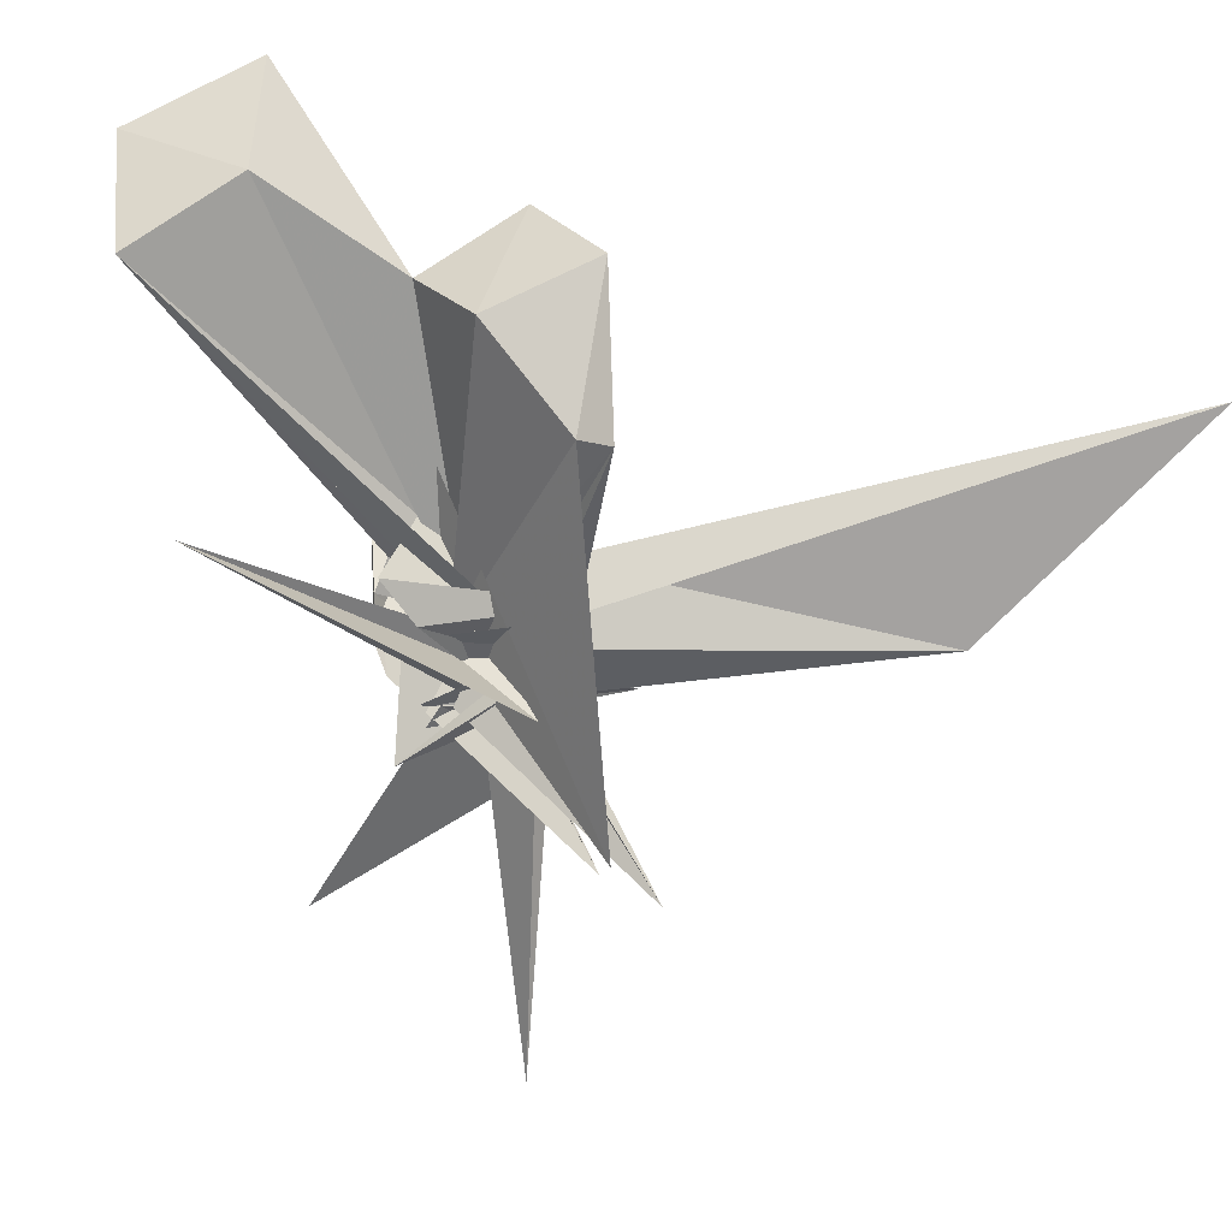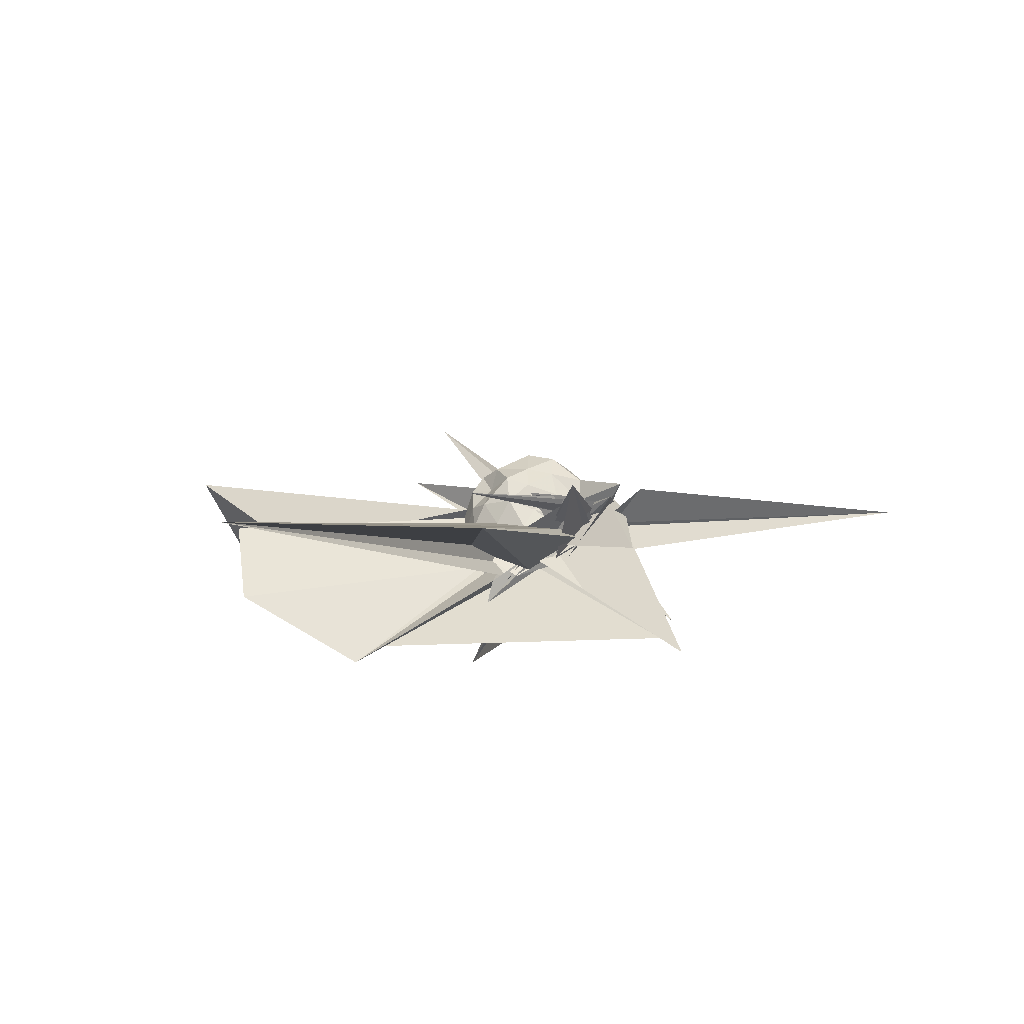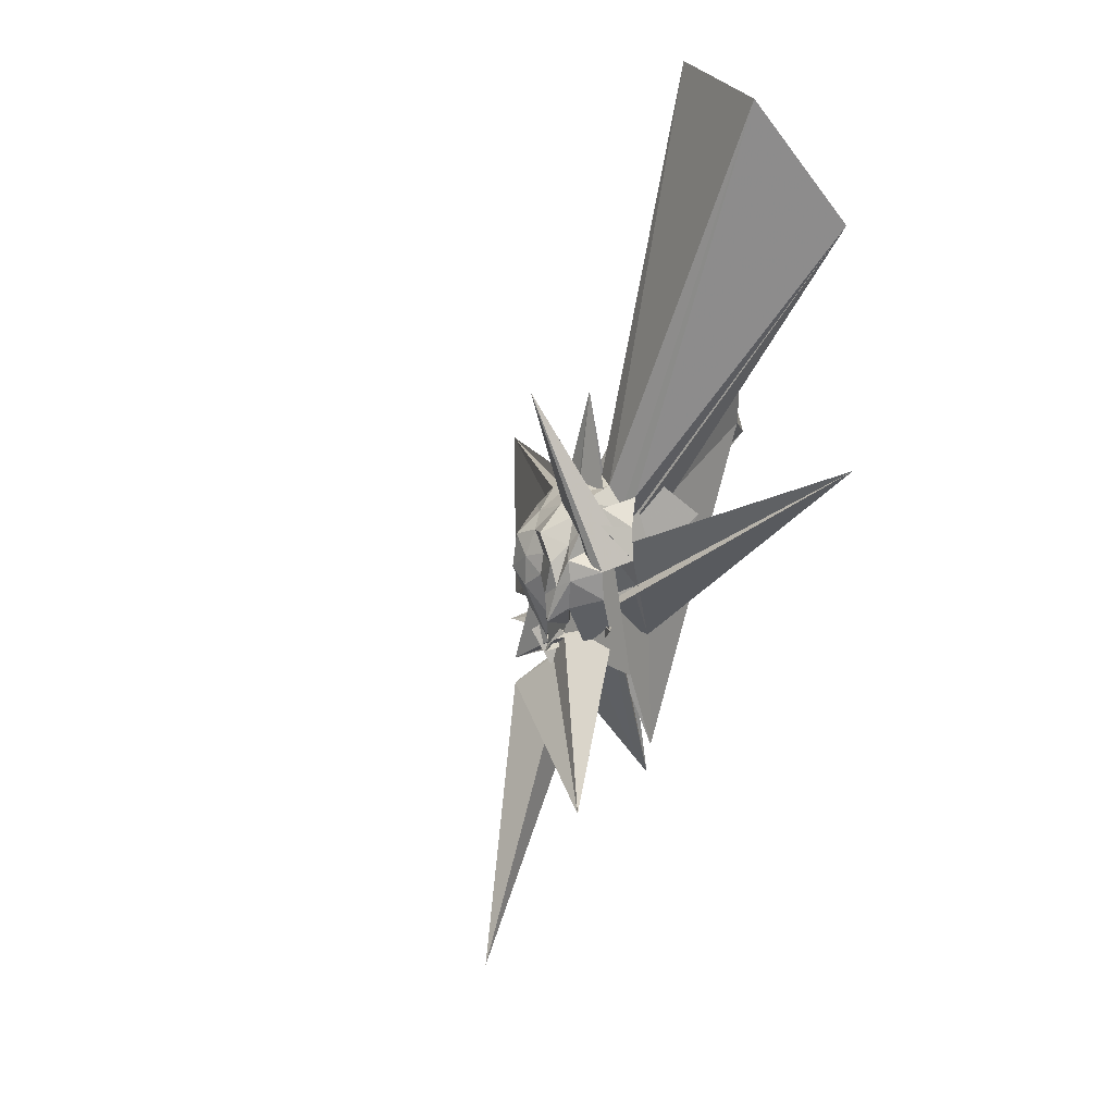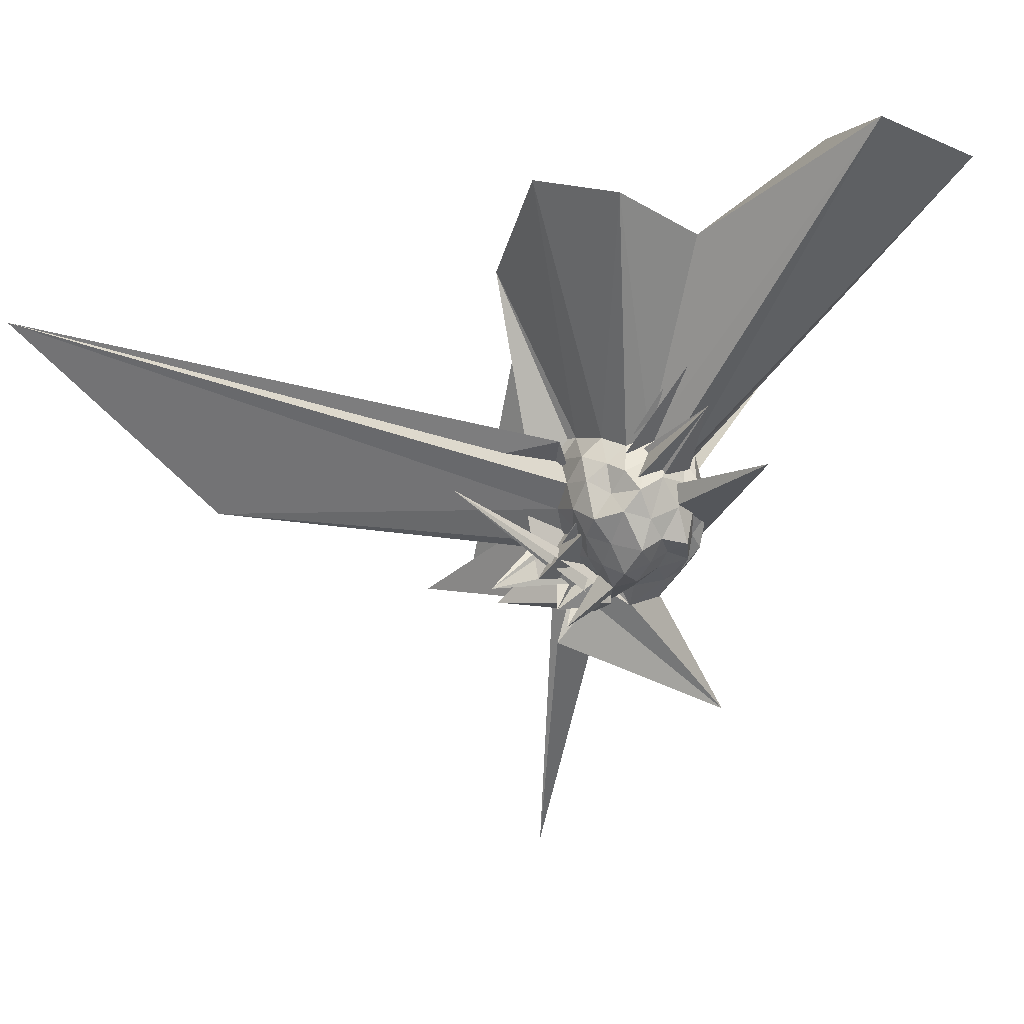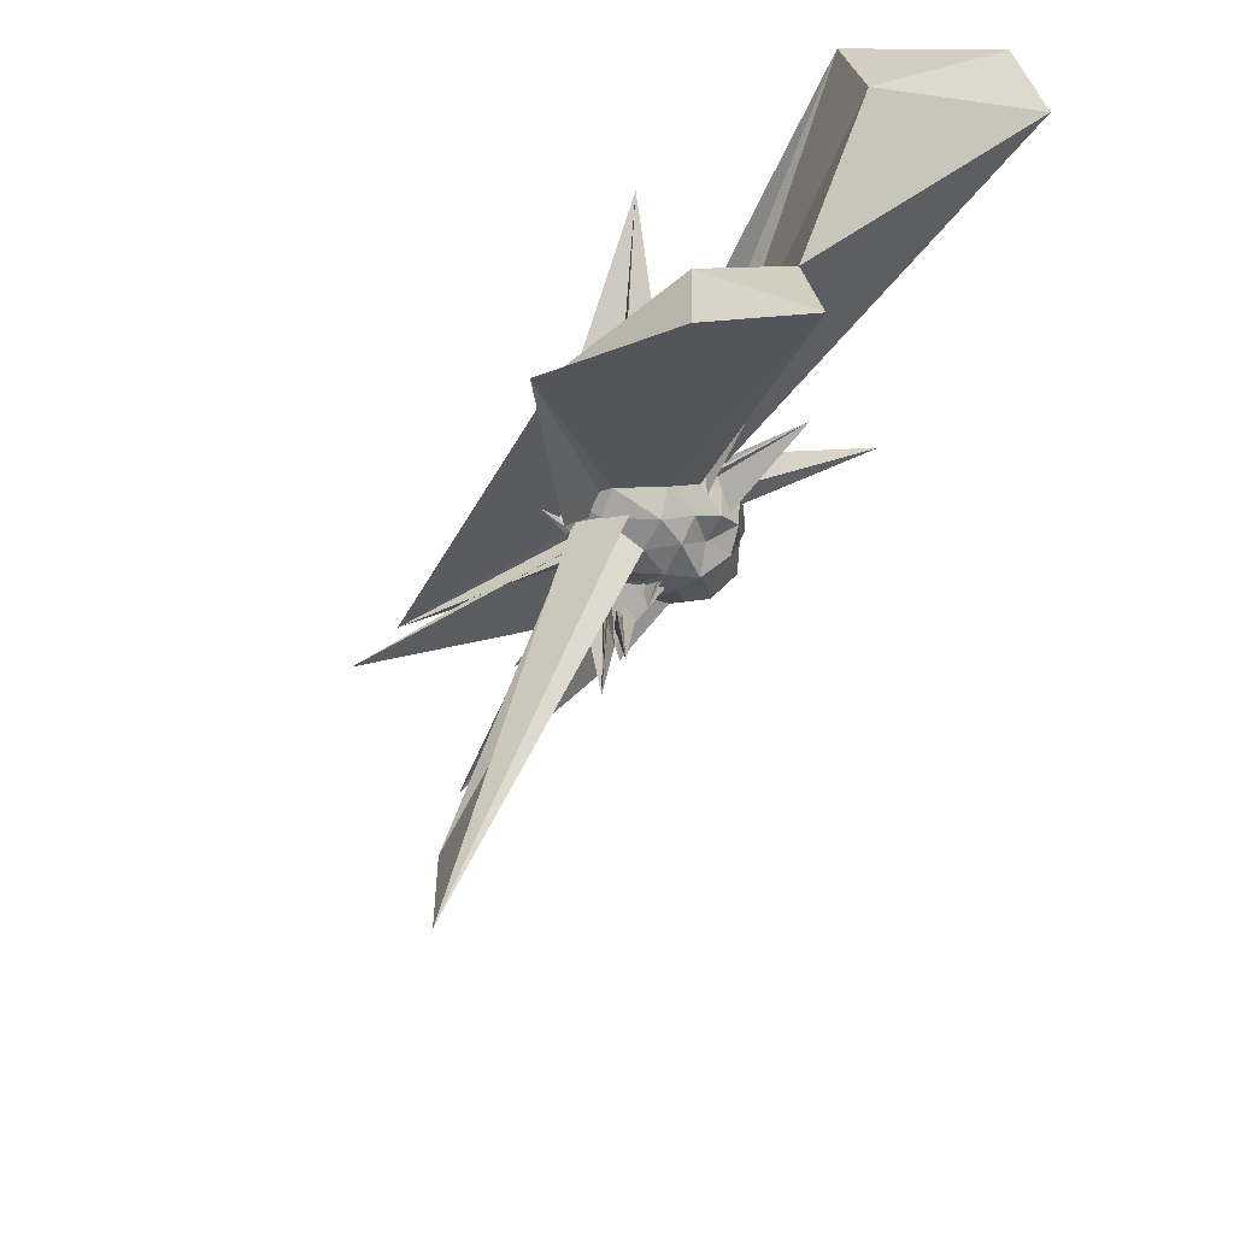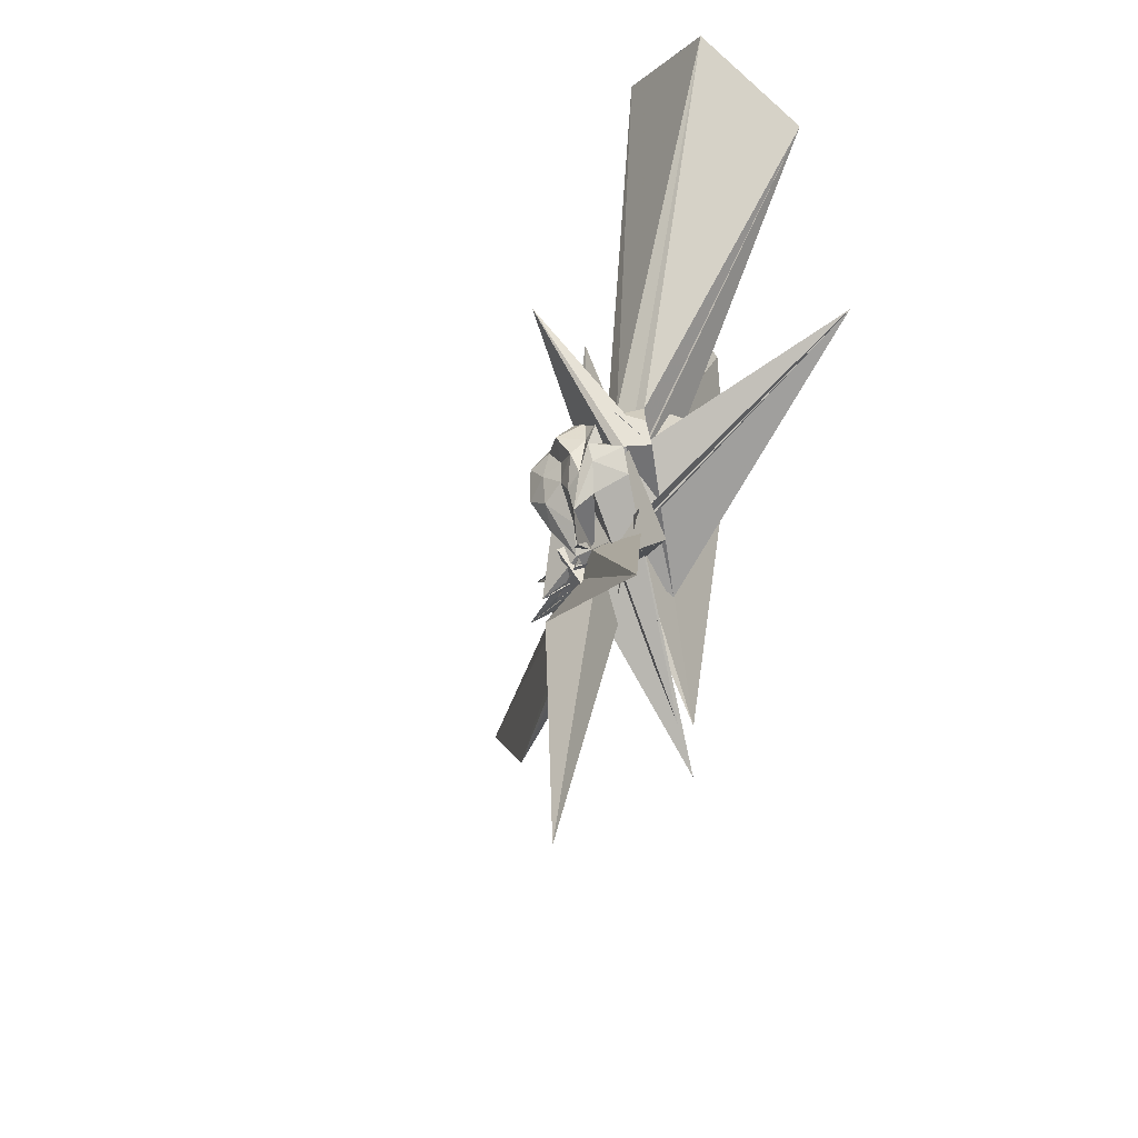
<metadata>
{"format":"obj","ext":"obj","renderer":"f3d","projection":"perspective","resolution":1024,"background":"white","views":[{"elev":42.4,"azim":-69.2,"up":"+Z"},{"elev":-76.0,"azim":117.9,"up":"+Y"},{"elev":74.2,"azim":-142.3,"up":"+Y"},{"elev":5.4,"azim":96.9,"up":"+Z"},{"elev":45.6,"azim":40.3,"up":"+Z"},{"elev":35.0,"azim":-149.9,"up":"+Y"}]}
</metadata>
<code>
v 0.004785 0.0304 -0.02189
v -0.3892 0.2516 -0.6407
v 0.2341 -0.002679 0.1359
v 0.1916 0.05021 0.1607
v 0.1543 0.109 0.1796
v 0.1112 0.1543 0.1553
v 0.04458 0.1409 0.1304
v 0.02886 0.1828 0.1657
v -0.01671 -0.1688 0.08771
v 0.009262 -0.09173 -0.07611
v -0.007365 -0.1488 -0.08273
v -0.009444 -0.1166 0.00801
v -0.1304 0.1325 0.2468
v -0.0534 -0.1086 -0.1821
v -0.04084 -0.1666 -0.1843
v -0.01753 -0.2354 0.05519
v -0.04841 -0.3319 0.2245
v -0.006203 -0.1405 -0.01858
v -0.01685 -0.2521 0.1391
v 0.02916 -0.2045 0.15
v 0.1549 -0.1321 0.1685
v 0.197 -0.05726 0.1532
v 0.2529 0.04191 0.08515
v 0.206 0.1015 0.1165
v 0.1537 0.1578 0.09774
v 0.127 0.2403 0.04761
v 0.07918 0.1888 0.08293
v -0.01966 0.2005 0.08562
v 0.04662 0.2384 0.02789
v 0.0513 0.07858 -0.03436
v -0.006241 -0.1688 -0.1823
v -0.1429 0.03431 0.1381
v 0.1021 -0.3112 0.1133
v -0.04117 -0.227 -0.01338
v 0.00942 -0.1178 -0.09675
v -0.05995 -0.1529 -0.02528
v -0.02957 -0.2653 0.1062
v 0.1129 -0.1995 0.2074
v 0.7953 -1.588 0.5541
v 0.1379 -0.1756 0.09039
v 0.2031 -0.1144 0.1043
v 0.2194 -0.04234 0.06991
v 0.2359 0.07021 0.001107
v 0.1865 0.1447 0.03048
v 0.1313 0.1832 0.01737
v 0.08619 0.2176 -6.783e-05
v 0.03123 0.1634 -0.01287
v -0.07593 0.1757 0.01836
v -0.1791 -0.276 -0.02419
v -0.4288 0.4658 0.4999
v 0.1844 -0.3856 -0.2087
v 0.1175 -0.2594 -0.1872
v -0.2519 0.06277 -0.2219
v -0.04256 -0.1926 -0.1382
v -0.01323 -0.1787 -0.03721
v -0.06828 -0.1907 0.007524
v -0.03507 -0.2392 0.06381
v 0.3582 -1.134 0.01316
v 0.09605 -0.2062 0.01321
v 0.184 -0.1537 0.02131
v 0.2417 -0.08865 -0.00163
v 0.2662 -0.003131 0.02407
v 0.2068 0.0998 -0.05749
v 0.1765 0.17 -0.07363
v 0.09093 0.179 -0.05543
v 0.0621 0.1997 -0.09554
v -0.03318 0.2029 -0.06618
v 0.3955 0.3988 0.1704
v -0.04106 -0.1247 -0.09412
v -0.01002 -0.1083 -0.2092
v -0.07988 -0.2008 -0.004618
v 0.3082 0.2292 0.3209
v -0.02603 -0.09683 -0.2312
v -0.03446 -0.1375 -0.1308
v -0.03957 -0.2046 -0.1514
v -0.02187 -0.179 -0.05698
v -0.1346 0.08964 -0.1598
v 0.02332 -0.1929 -0.09251
v 0.1189 -0.1591 -0.03831
v 0.1952 -0.1163 -0.05371
v 0.2281 -0.0423 -0.07101
v 0.2498 0.04735 -0.08762
v 0.1436 0.1122 -0.1004
v 0.1005 0.1684 -0.124
v 0.05026 0.146 -0.1627
v 0.02491 0.1743 -0.1339
v -0.07676 0.155 -0.1159
v -0.3417 -0.487 -0.2932
v -0.01334 -0.1269 -0.1084
v 0.02277 -0.06945 0.02456
v -0.3906 -0.6593 -0.2849
v -0.03904 -0.1465 -0.2773
v -0.01885 -0.124 -0.1477
v -0.004209 -0.07663 -0.07059
v 0.06259 -0.05378 -0.2615
v -0.08688 -0.4004 -0.2843
v -0.007938 -0.1506 -0.09412
v 0.04853 -0.1765 -0.119
v 0.1215 -0.1161 -0.1231
v 0.1803 -0.06895 -0.1371
v 0.21 -0.005028 -0.1585
v 0.1861 0.06736 -0.1279
v 0.1692 -0.005543 0.2012
v 0.1328 0.05785 0.2246
v 0.5852 0.6816 1.087
v 0.3093 0.9336 0.9959
v -0.05181 0.7544 0.9331
v 0.01392 -0.002916 0.04585
v -0.04737 -0.2098 0.1062
v -0.03209 -0.1598 0.02317
v 0.1373 0.1285 0.2598
v -0.1164 0.06158 0.06749
v -0.03579 -0.2819 0.1691
v 0.002299 -0.3055 0.1789
v -0.03012 -0.2392 0.198
v 0.02795 -0.1602 0.2136
v 0.1277 -0.07857 0.2201
v 0.4949 -0.001397 0.8977
v 0.2751 0.1956 0.7904
v 0.1917 0.5406 1.051
v 0.1613 -0.1878 -0.08027
v -0.01022 -0.05828 -0.02357
v -0.08897 -0.1997 -0.1093
v 0.007984 -0.2245 0.04141
v 0.01809 -0.05031 0.09003
v -0.009264 -0.3967 0.6897
v 0.3265 -0.2535 0.9381
v 0.137 -0.01773 0.8417
v 0.04487 -0.01466 -0.003023
v 0.2242 0.1975 0.47
v -0.361 -0.5215 -0.235
v 0.006747 -0.3019 0.6704
v 0.117 0.08484 -0.1482
v 0.07019 0.09974 -0.1894
v 0.02045 0.08092 -0.2446
v -0.007957 0.1082 -0.1835
v 0.02518 0.005296 -0.1201
v 0.05263 -0.2115 -0.2851
v -0.1211 -0.03506 -0.114
v -0.05714 -0.131 -0.2313
v 0.04877 -0.1451 -0.1585
v -0.03496 -0.1115 -0.2992
v -0.007831 -0.1397 -0.2728
v -0.0483 -0.1043 -0.2025
v 0.06135 -0.09067 -0.1793
v 0.1122 -0.04454 -0.2087
v 0.1441 0.02567 -0.1866
v 0.03899 0.01006 -0.2109
v -0.008148 -0.005223 -0.2755
v -0.006491 -0.09214 -0.1758
v -0.005266 -0.07768 -0.2801
v -0.06435 -0.2264 -0.06352
v -0.3929 -0.309 -1.064
v -0.04707 -0.1493 -0.2505
v -0.03717 -0.1581 -0.1608
v 0.06831 -0.181 -0.3321
v 0.00494 -0.0607 -0.2567
v -0.01708 -0.05543 -0.2135
v 0.3348 -0.4746 0.08619
v -0.04794 -0.07443 -0.2249
v 0.02914 -0.2122 -0.384
v -0.1212 -0.003414 -0.1178
f 3 23 4
f 4 23 24
f 4 24 5
f 5 24 25
f 5 25 6
f 6 25 26
f 6 26 7
f 7 26 27
f 7 27 8
f 8 27 28
f 8 28 9
f 9 28 29
f 9 29 10
f 10 29 30
f 10 30 11
f 11 30 31
f 11 31 12
f 12 31 32
f 12 32 13
f 13 32 33
f 13 33 14
f 14 33 34
f 14 34 15
f 15 34 35
f 15 35 16
f 16 35 36
f 16 36 17
f 17 36 37
f 17 37 18
f 18 37 38
f 18 38 19
f 19 38 39
f 19 39 20
f 20 39 40
f 20 40 21
f 21 40 41
f 21 41 22
f 22 41 42
f 22 42 3
f 3 42 23
f 23 43 24
f 24 43 44
f 24 44 25
f 25 44 45
f 25 45 26
f 26 45 46
f 26 46 27
f 27 46 47
f 27 47 28
f 28 47 48
f 28 48 29
f 29 48 49
f 29 49 30
f 30 49 50
f 30 50 31
f 31 50 51
f 31 51 32
f 32 51 52
f 32 52 33
f 33 52 53
f 33 53 34
f 34 53 54
f 34 54 35
f 35 54 55
f 35 55 36
f 36 55 56
f 36 56 37
f 37 56 57
f 37 57 38
f 38 57 58
f 38 58 39
f 39 58 59
f 39 59 40
f 40 59 60
f 40 60 41
f 41 60 61
f 41 61 42
f 42 61 62
f 42 62 23
f 23 62 43
f 43 63 44
f 44 63 64
f 44 64 45
f 45 64 65
f 45 65 46
f 46 65 66
f 46 66 47
f 47 66 67
f 47 67 48
f 48 67 68
f 48 68 49
f 49 68 69
f 49 69 50
f 50 69 70
f 50 70 51
f 51 70 71
f 51 71 52
f 52 71 72
f 52 72 53
f 53 72 73
f 53 73 54
f 54 73 74
f 54 74 55
f 55 74 75
f 55 75 56
f 56 75 76
f 56 76 57
f 57 76 77
f 57 77 58
f 58 77 78
f 58 78 59
f 59 78 79
f 59 79 60
f 60 79 80
f 60 80 61
f 61 80 81
f 61 81 62
f 62 81 82
f 62 82 43
f 43 82 63
f 63 83 64
f 64 83 84
f 64 84 65
f 65 84 85
f 65 85 66
f 66 85 86
f 66 86 67
f 67 86 87
f 67 87 68
f 68 87 88
f 68 88 69
f 69 88 89
f 69 89 70
f 70 89 90
f 70 90 71
f 71 90 91
f 71 91 72
f 72 91 92
f 72 92 73
f 73 92 93
f 73 93 74
f 74 93 94
f 74 94 75
f 75 94 95
f 75 95 76
f 76 95 96
f 76 96 77
f 77 96 97
f 77 97 78
f 78 97 98
f 78 98 79
f 79 98 99
f 79 99 80
f 80 99 100
f 80 100 81
f 81 100 101
f 81 101 82
f 82 101 102
f 82 102 63
f 63 102 83
f 103 104 118
f 104 119 118
f 104 105 119
f 105 120 119
f 105 106 120
f 106 107 120
f 107 121 120
f 107 108 121
f 108 122 121
f 108 109 122
f 109 110 122
f 110 123 122
f 110 111 123
f 111 124 123
f 111 112 124
f 112 113 124
f 113 125 124
f 113 114 125
f 114 126 125
f 114 115 126
f 115 116 126
f 116 127 126
f 116 117 127
f 117 118 127
f 117 103 118
f 118 119 128
f 119 129 128
f 119 120 129
f 120 121 129
f 121 130 129
f 121 122 130
f 122 123 130
f 123 131 130
f 123 124 131
f 124 125 131
f 125 132 131
f 125 126 132
f 126 127 132
f 127 128 132
f 127 118 128
f 133 148 134
f 134 148 149
f 134 149 135
f 135 149 150
f 135 150 136
f 136 150 137
f 137 150 151
f 137 151 138
f 138 151 152
f 138 152 139
f 139 152 140
f 140 152 153
f 140 153 141
f 141 153 154
f 141 154 142
f 142 154 143
f 143 154 155
f 143 155 144
f 144 155 156
f 144 156 145
f 145 156 146
f 146 156 157
f 146 157 147
f 147 157 148
f 147 148 133
f 148 158 149
f 149 158 159
f 149 159 150
f 150 159 151
f 151 159 160
f 151 160 152
f 152 160 153
f 153 160 161
f 153 161 154
f 154 161 155
f 155 161 162
f 155 162 156
f 156 162 157
f 157 162 158
f 157 158 148
f 3 4 103
f 103 4 104
f 4 5 104
f 104 5 105
f 5 6 105
f 105 6 106
f 6 7 106
f 7 8 106
f 106 8 107
f 8 9 107
f 107 9 108
f 9 10 108
f 108 10 109
f 10 11 109
f 11 12 109
f 109 12 110
f 12 13 110
f 110 13 111
f 13 14 111
f 111 14 112
f 14 15 112
f 15 16 112
f 112 16 113
f 16 17 113
f 113 17 114
f 17 18 114
f 114 18 115
f 18 19 115
f 19 20 115
f 115 20 116
f 20 21 116
f 116 21 117
f 21 22 117
f 117 22 103
f 22 3 103
f 83 133 84
f 84 133 134
f 84 134 85
f 85 134 135
f 85 135 86
f 86 135 136
f 86 136 87
f 87 136 88
f 88 136 137
f 88 137 89
f 89 137 138
f 89 138 90
f 90 138 139
f 90 139 91
f 91 139 92
f 92 139 140
f 92 140 93
f 93 140 141
f 93 141 94
f 94 141 142
f 94 142 95
f 95 142 96
f 96 142 143
f 96 143 97
f 97 143 144
f 97 144 98
f 98 144 145
f 98 145 99
f 99 145 100
f 100 145 146
f 100 146 101
f 101 146 147
f 101 147 102
f 102 147 133
f 102 133 83
f 128 129 1
f 129 130 1
f 130 131 1
f 131 132 1
f 132 128 1
f 159 158 2
f 160 159 2
f 161 160 2
f 162 161 2
f 158 162 2

</code>
